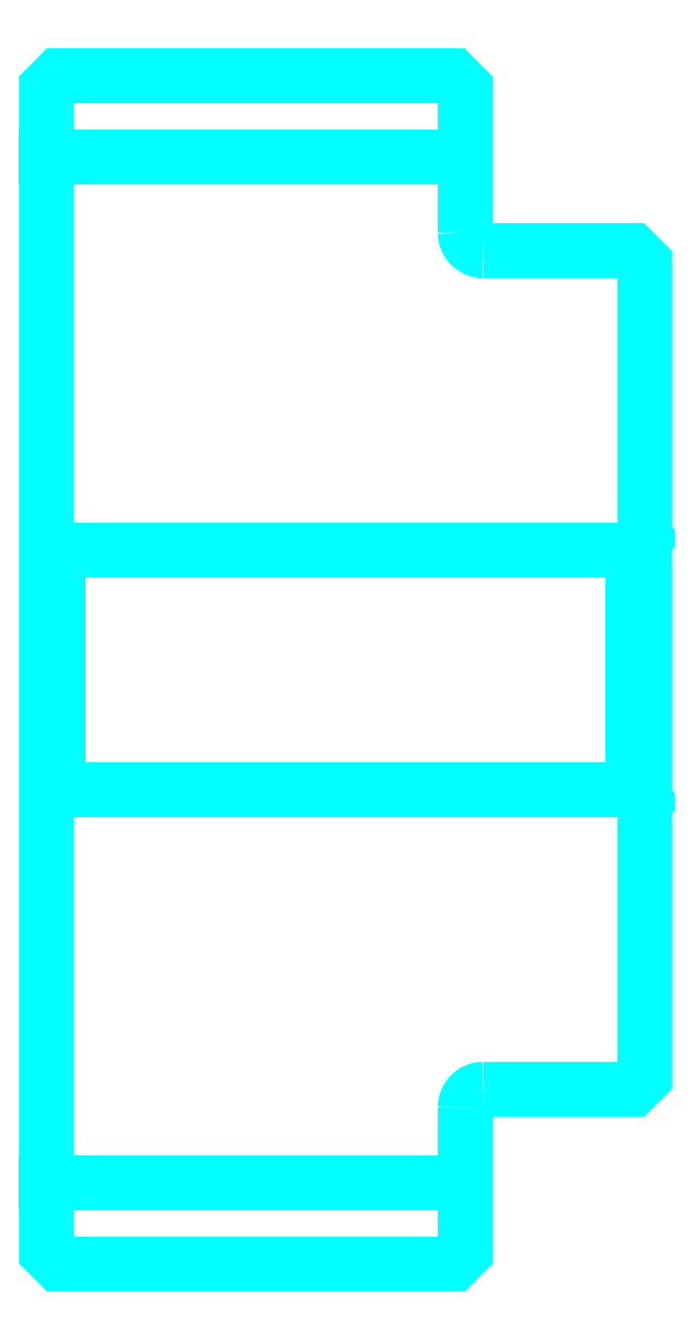
<metadata>
{"format":"dxf","ext":"dxf","renderer":"ezdxf+matplotlib","layout":"modelspace","background":"white","min_lineweight":24,"dpi":150}
</metadata>
<code>
0
SECTION
2
ENTITIES
0
LINE
8
0
10
211.3
20
255.4
30
0
11
246.3
21
255.4
31
0
0
LINE
8
0
10
211.3
20
169.8
30
0
11
246.3
21
169.8
31
0
0
LINE
8
0
10
260.3
20
202.6
30
0
11
261.3
21
201.6
31
0
0
LINE
8
0
10
260.3
20
222.6
30
0
11
261.3
21
223.6
31
0
0
LINE
8
0
10
212.3
20
222.6
30
0
11
212.3
21
202.6
31
0
0
POLYLINE
8
0
66
1
10
0
20
0
30
0
70
2
0
VERTEX
8
0
10
211.3
20
201.6
30
0
70
0
0
VERTEX
8
0
10
212.3
20
202.6
30
0
70
0
0
VERTEX
8
0
10
260.3
20
202.6
30
0
70
0
0
VERTEX
8
0
10
260.3
20
222.6
30
0
70
0
0
VERTEX
8
0
10
212.3
20
222.6
30
0
70
0
0
VERTEX
8
0
10
211.3
20
223.6
30
0
70
0
0
SEQEND
8
0
0
ARC
8
0
10
247.8
20
249.1
30
0
40
1.5
50
180
51
270
0
ARC
8
0
10
247.8
20
176.1
30
0
40
1.5
50
90
51
180
0
POLYLINE
8
0
66
1
10
0
20
0
30
0
70
2
0
VERTEX
8
0
10
211.3
20
201.6
30
0
70
0
0
VERTEX
8
0
10
211.3
20
164
30
0
70
0
0
VERTEX
8
0
10
212.3
20
163
30
0
70
0
0
VERTEX
8
0
10
245.3
20
163
30
0
70
0
0
VERTEX
8
0
10
246.3
20
164
30
0
70
0
0
VERTEX
8
0
10
246.3
20
176.1
30
0
70
0
0
SEQEND
8
0
0
POLYLINE
8
0
66
1
10
0
20
0
30
0
70
2
0
VERTEX
8
0
10
247.8
20
177.6
30
0
70
0
0
VERTEX
8
0
10
260.3
20
177.6
30
0
70
0
0
VERTEX
8
0
10
261.3
20
178.6
30
0
70
0
0
VERTEX
8
0
10
261.3
20
246.6
30
0
70
0
0
VERTEX
8
0
10
260.3
20
247.6
30
0
70
0
0
VERTEX
8
0
10
247.8
20
247.6
30
0
70
0
0
SEQEND
8
0
0
POLYLINE
8
0
66
1
10
0
20
0
30
0
70
2
0
VERTEX
8
0
10
246.3
20
249.1
30
0
70
0
0
VERTEX
8
0
10
246.3
20
261.2
30
0
70
0
0
VERTEX
8
0
10
245.3
20
262.2
30
0
70
0
0
VERTEX
8
0
10
212.3
20
262.2
30
0
70
0
0
VERTEX
8
0
10
211.3
20
261.2
30
0
70
0
0
VERTEX
8
0
10
211.3
20
201.6
30
0
70
0
0
SEQEND
8
0
0
ENDSEC
0
EOF

</code>
